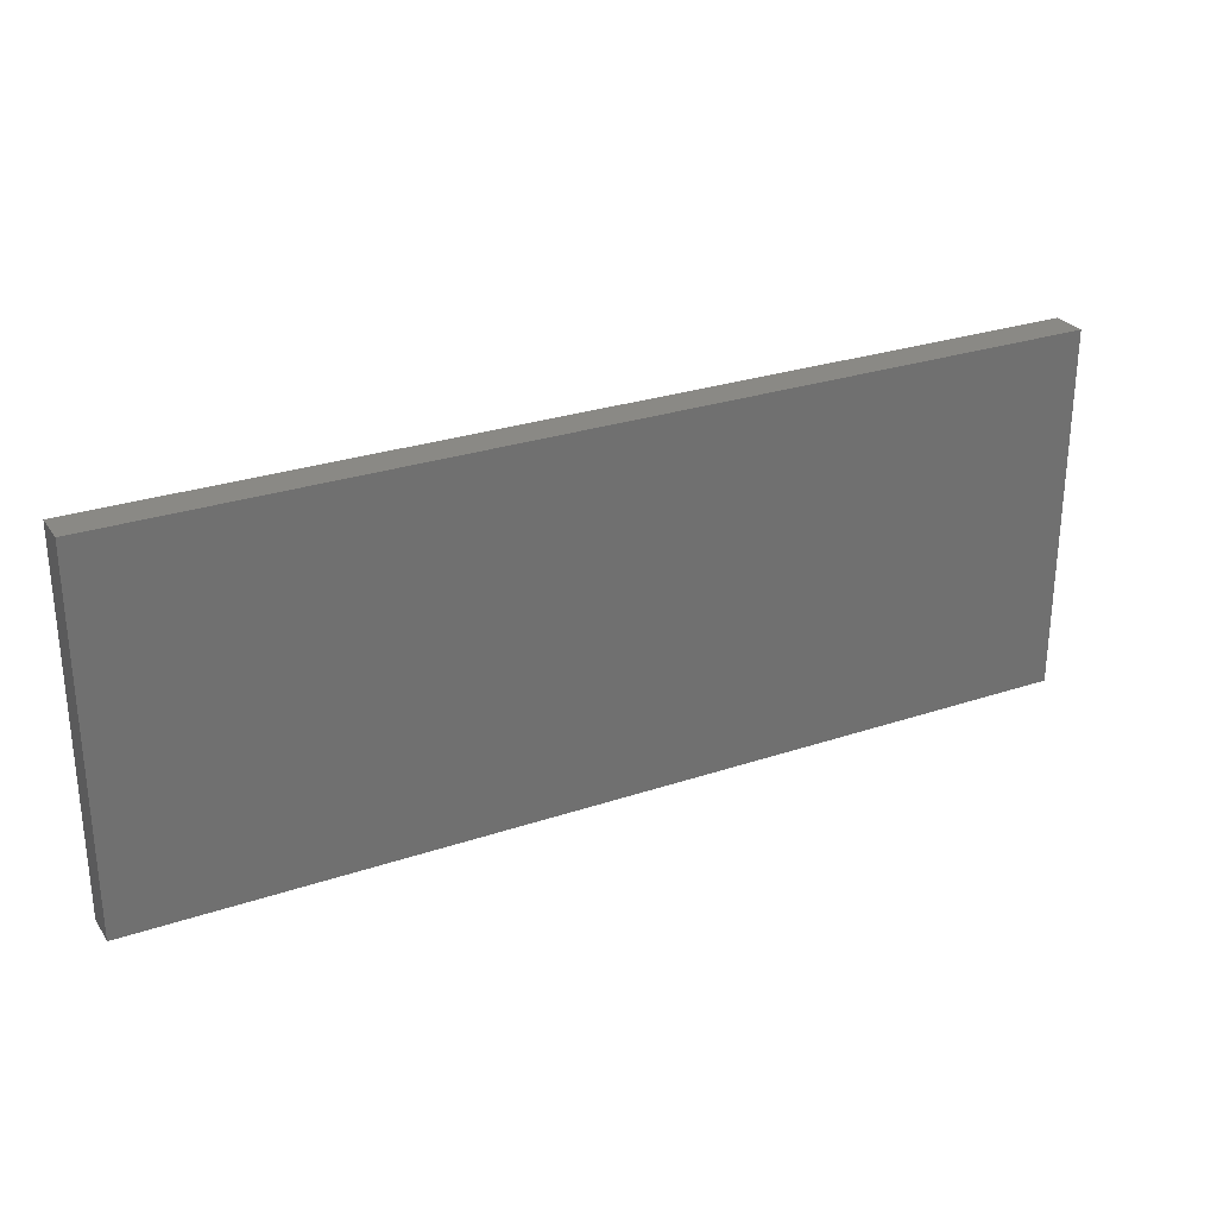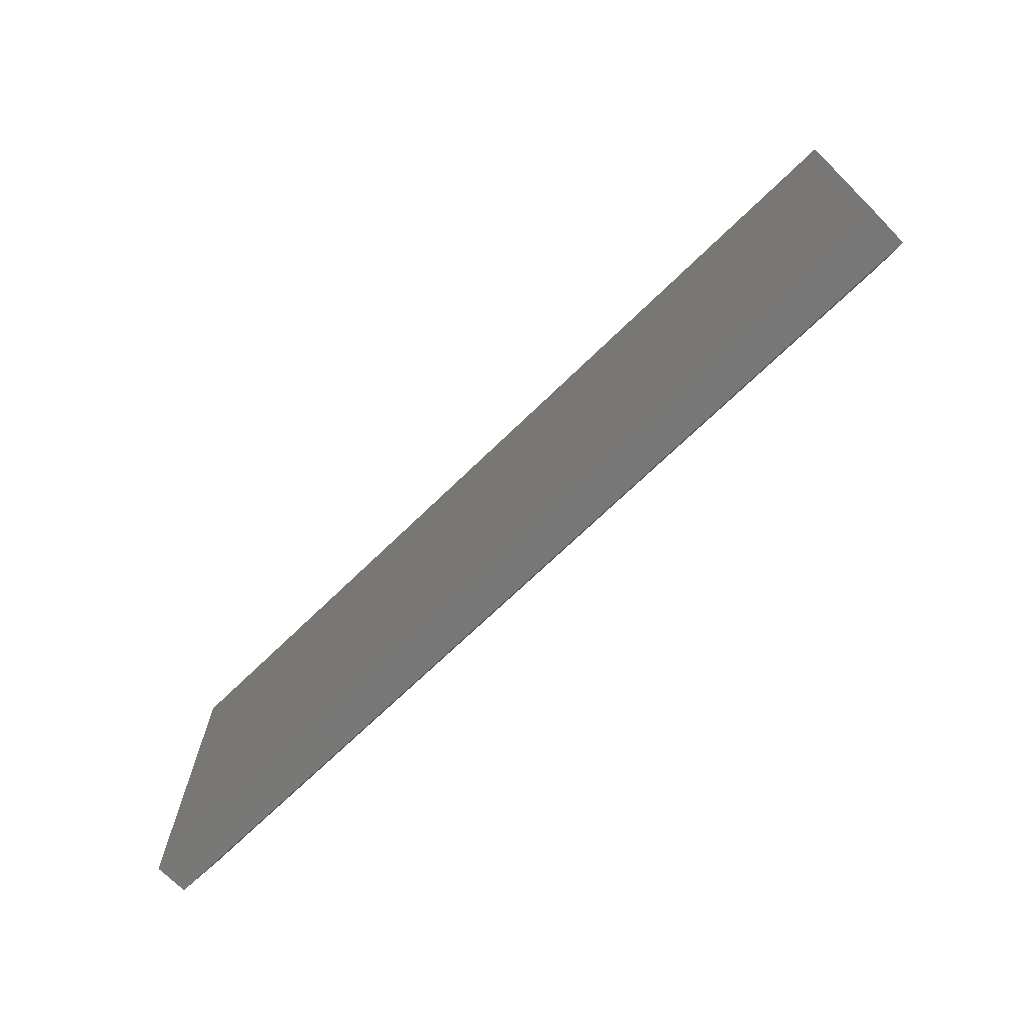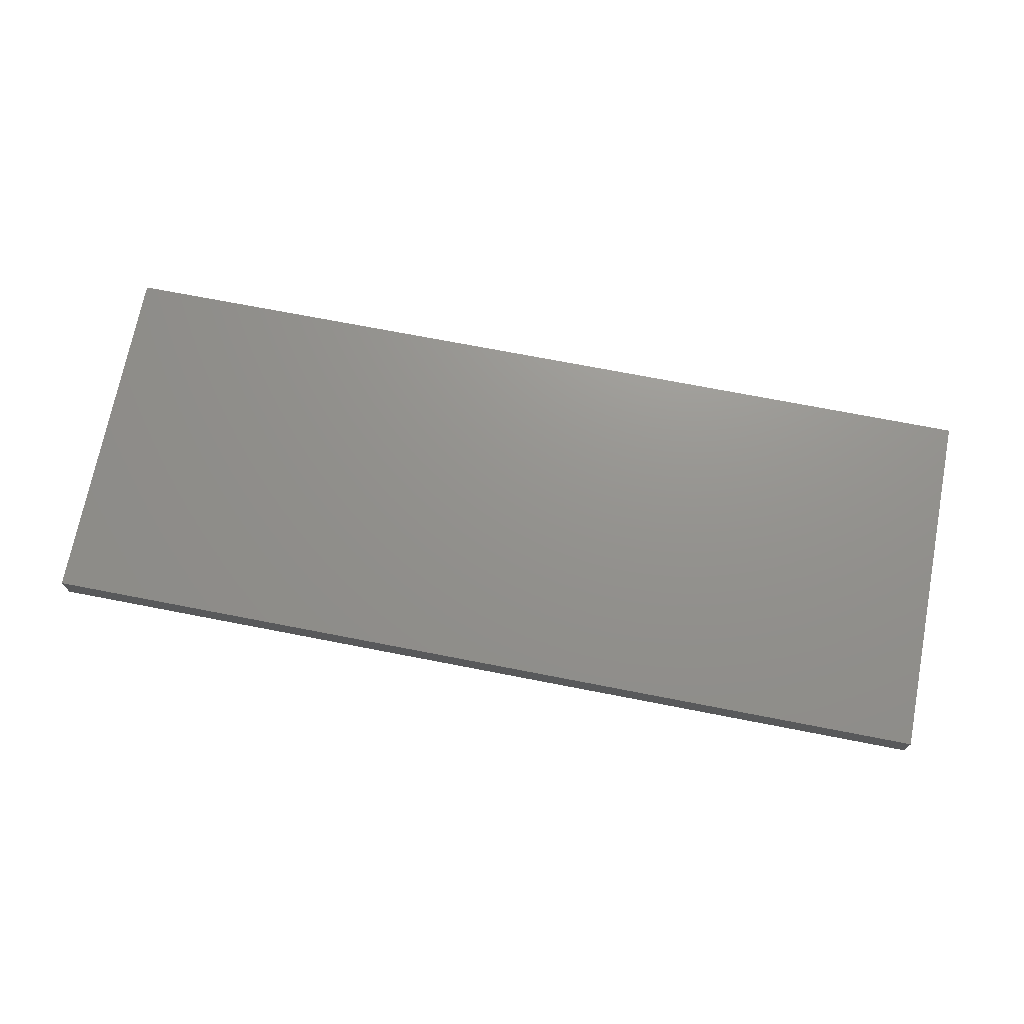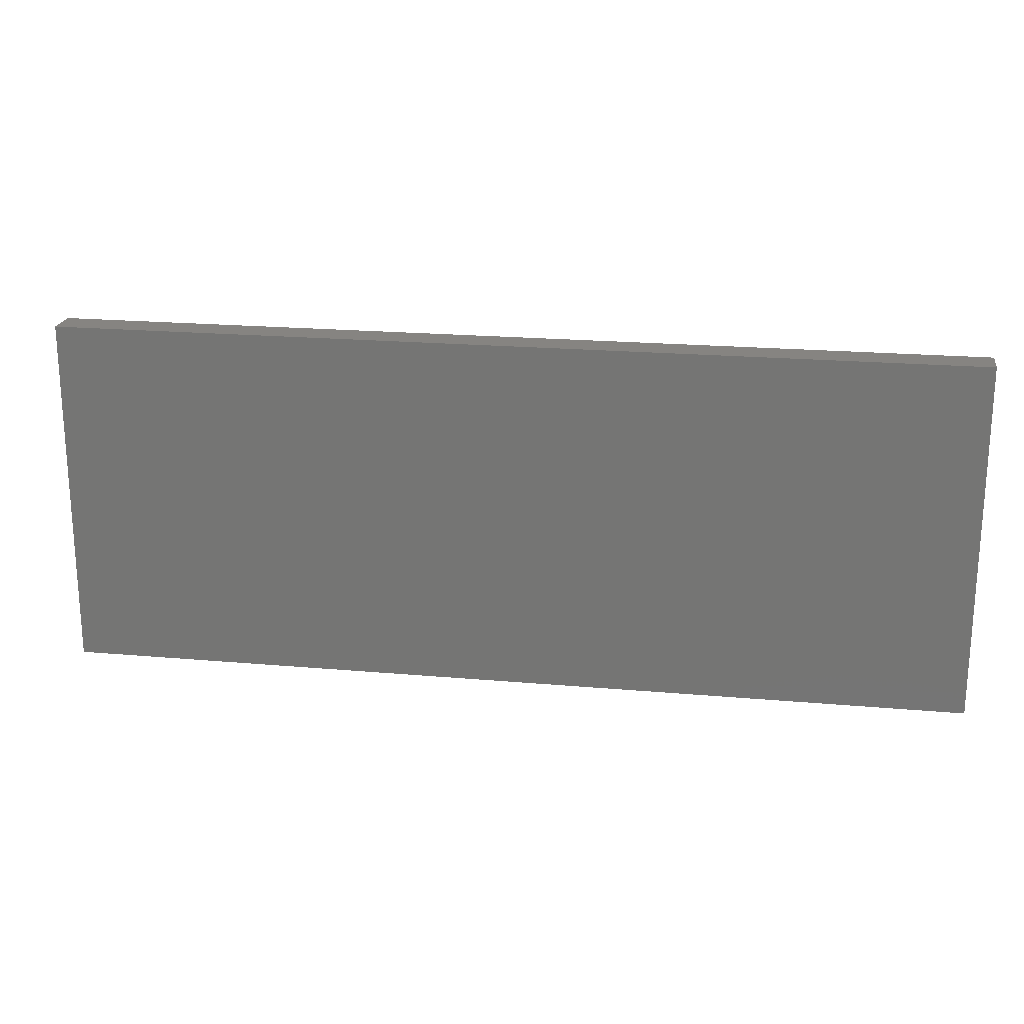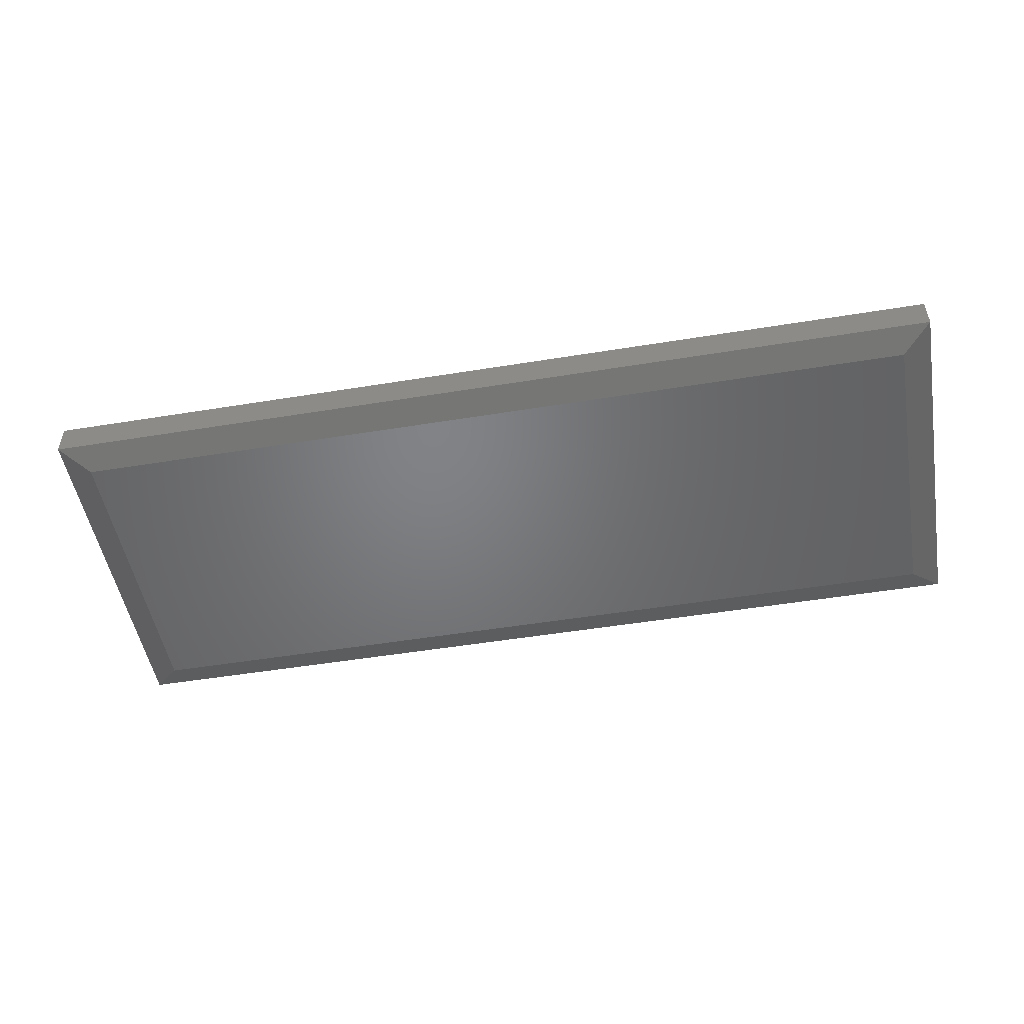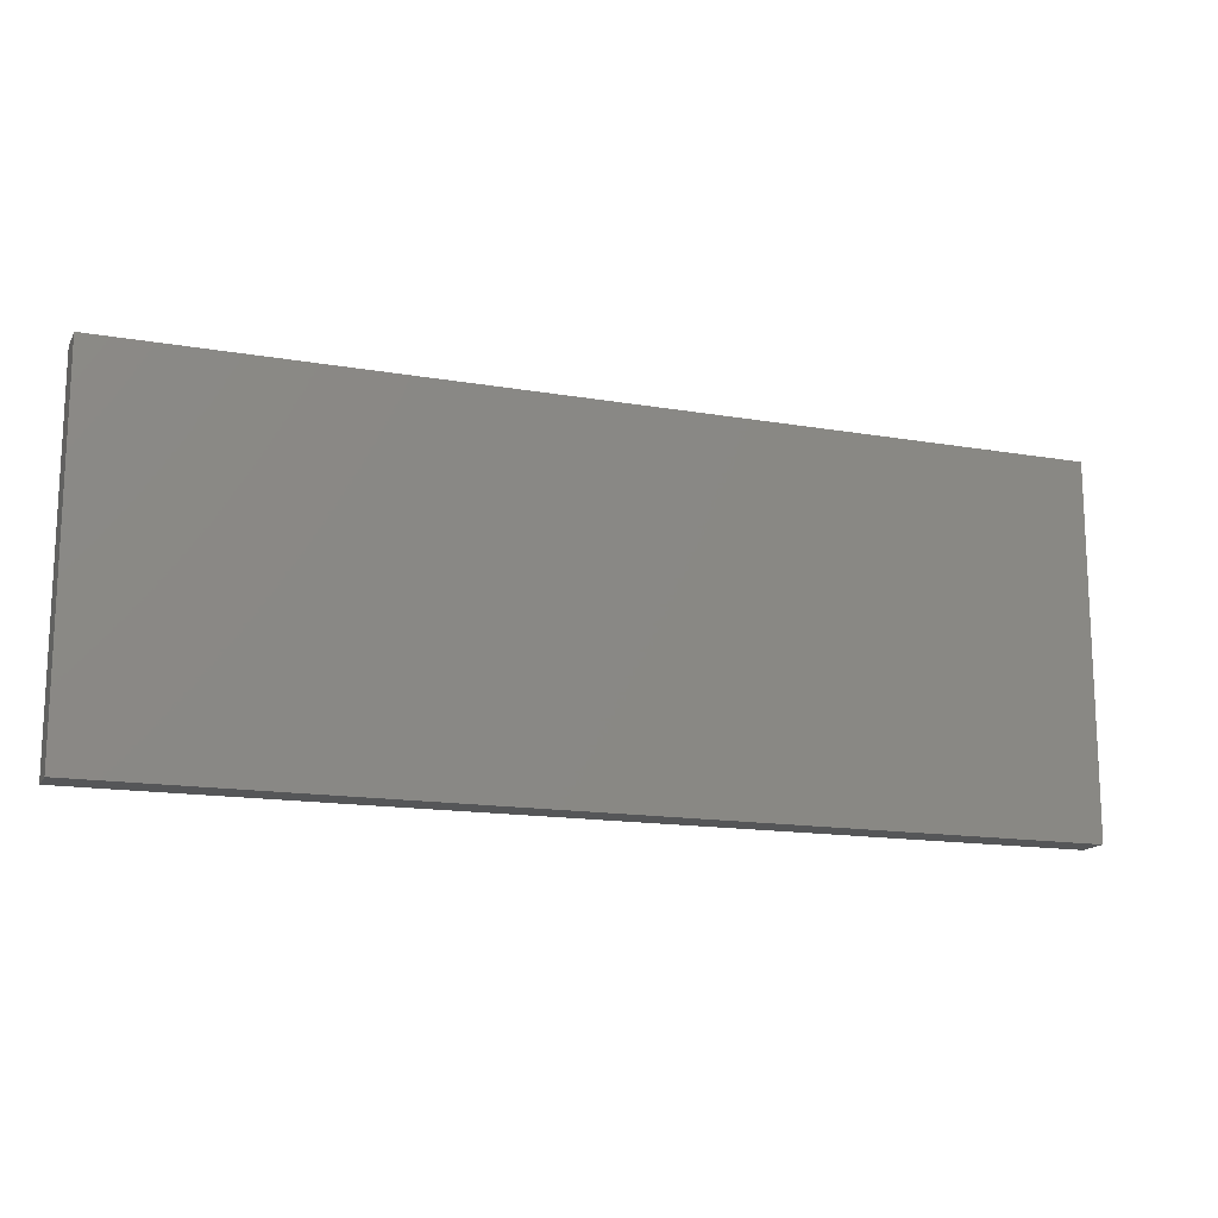
<metadata>
{"format":"stl","ext":"stl","renderer":"f3d","projection":"perspective","resolution":1024,"background":"white","views":[{"elev":27.9,"azim":-27.1,"up":"+Y"},{"elev":-70.2,"azim":44.2,"up":"+Y"},{"elev":71.5,"azim":-169.0,"up":"+Z"},{"elev":20.7,"azim":9.1,"up":"+Y"},{"elev":-50.8,"azim":10.1,"up":"+Z"},{"elev":-15.1,"azim":-20.3,"up":"+Y"}]}
</metadata>
<code>
# stl→obj: 12 verts, 20 faces
v -0.7031 -0.2422 0
v -0.7031 0.2483 0
v 0.7031 -0.2422 0
v 0.7031 0.2483 0
v -0.75 0.2951 0.07031
v -0.75 0.2951 0.01562
v -0.75 -0.2891 0.07031
v -0.75 -0.2891 0.01562
v 0.75 0.2951 0.07031
v 0.75 0.2951 0.01562
v 0.75 -0.2891 0.07031
v 0.75 -0.2891 0.01562
f 1 2 3
f 3 2 4
f 5 6 7
f 7 6 8
f 9 10 5
f 5 10 6
f 11 12 9
f 9 12 10
f 7 8 11
f 11 8 12
f 10 4 6
f 6 4 2
f 12 3 10
f 10 3 4
f 8 1 12
f 12 1 3
f 6 2 8
f 8 2 1
f 7 11 5
f 5 11 9

</code>
